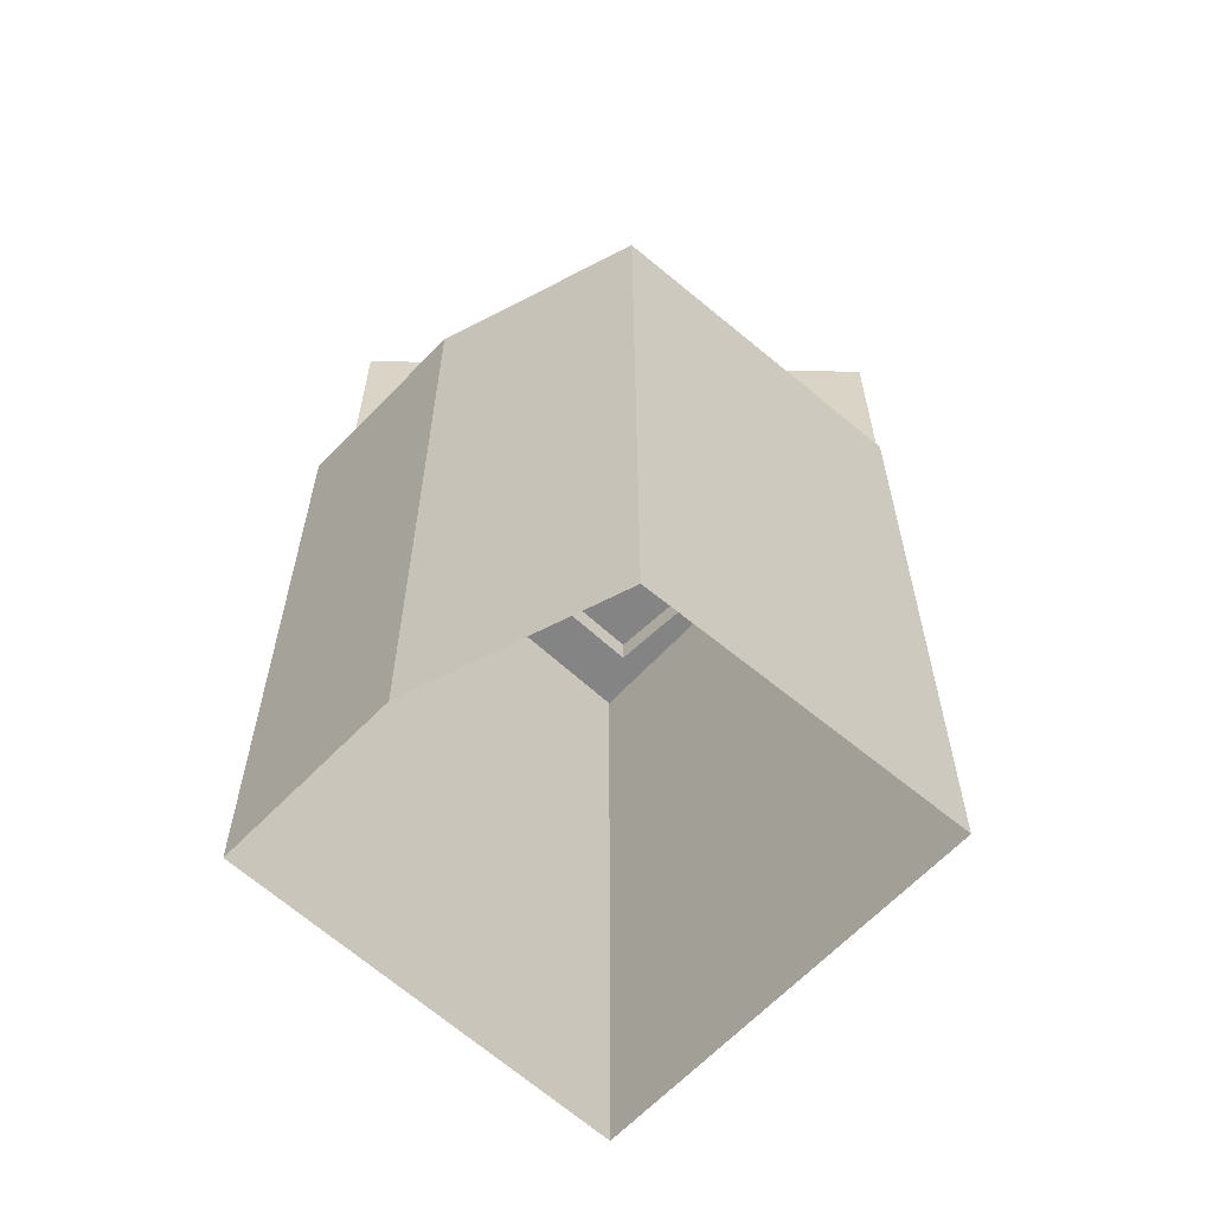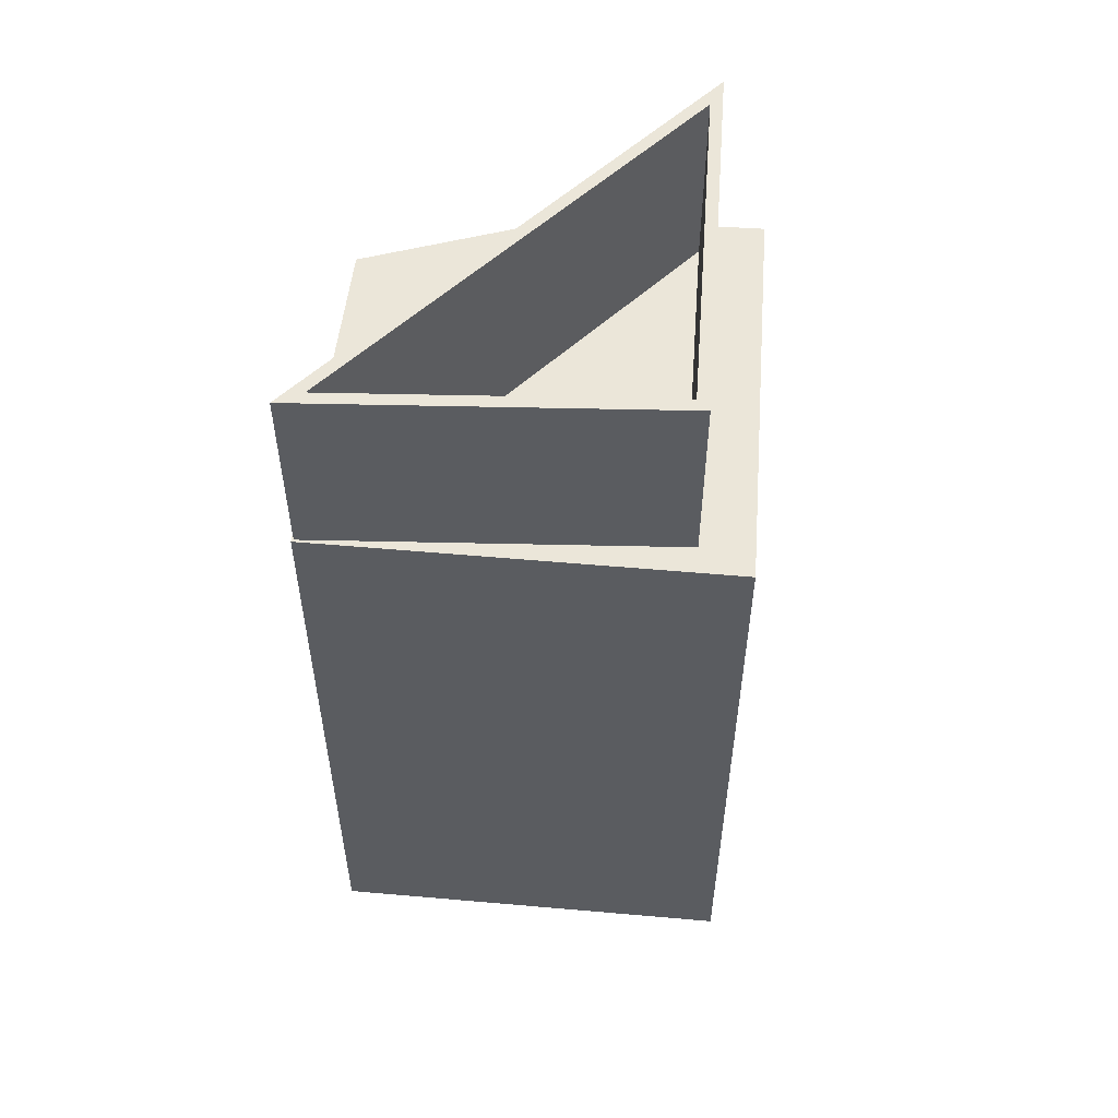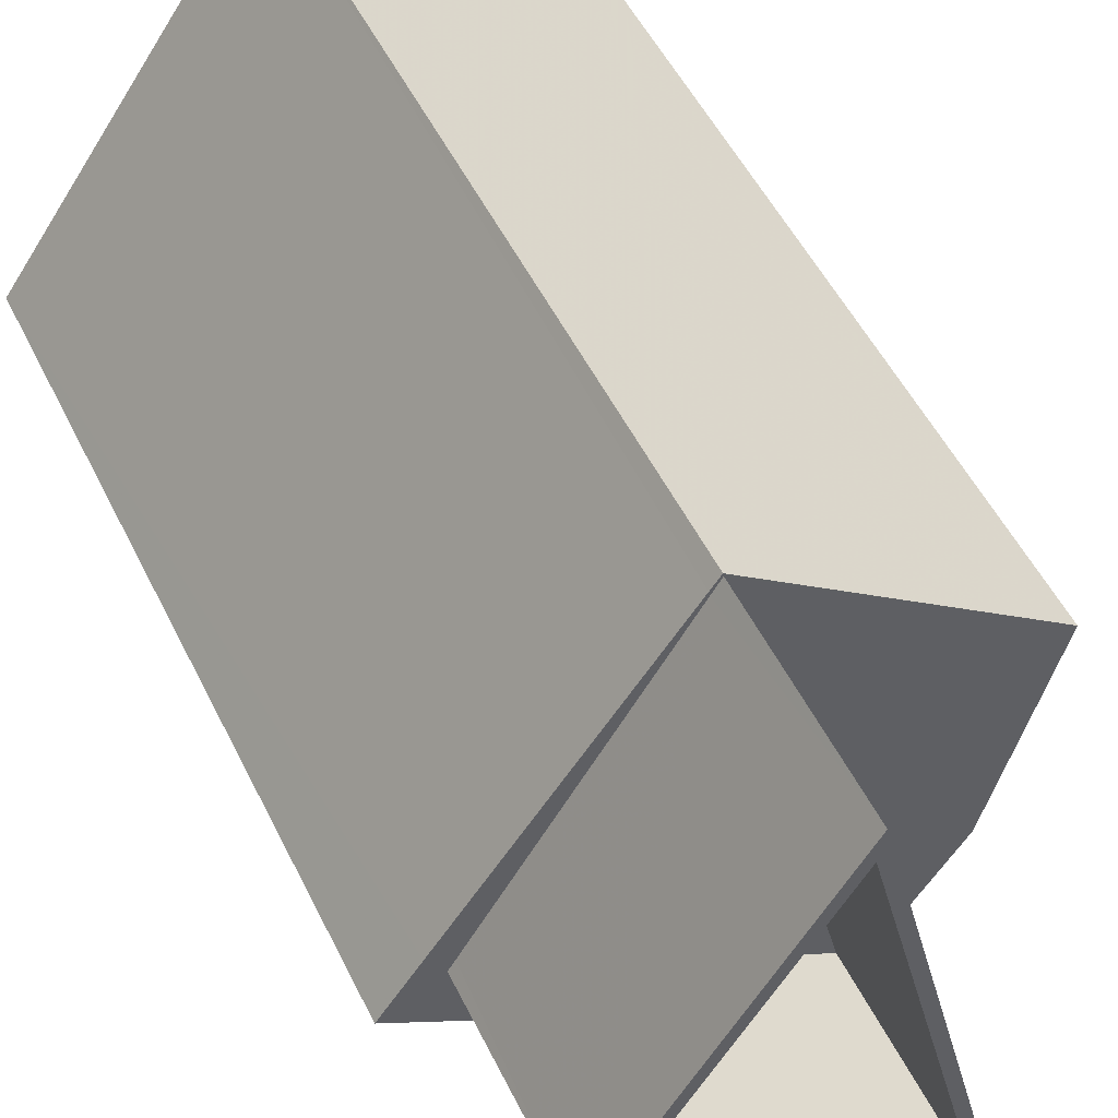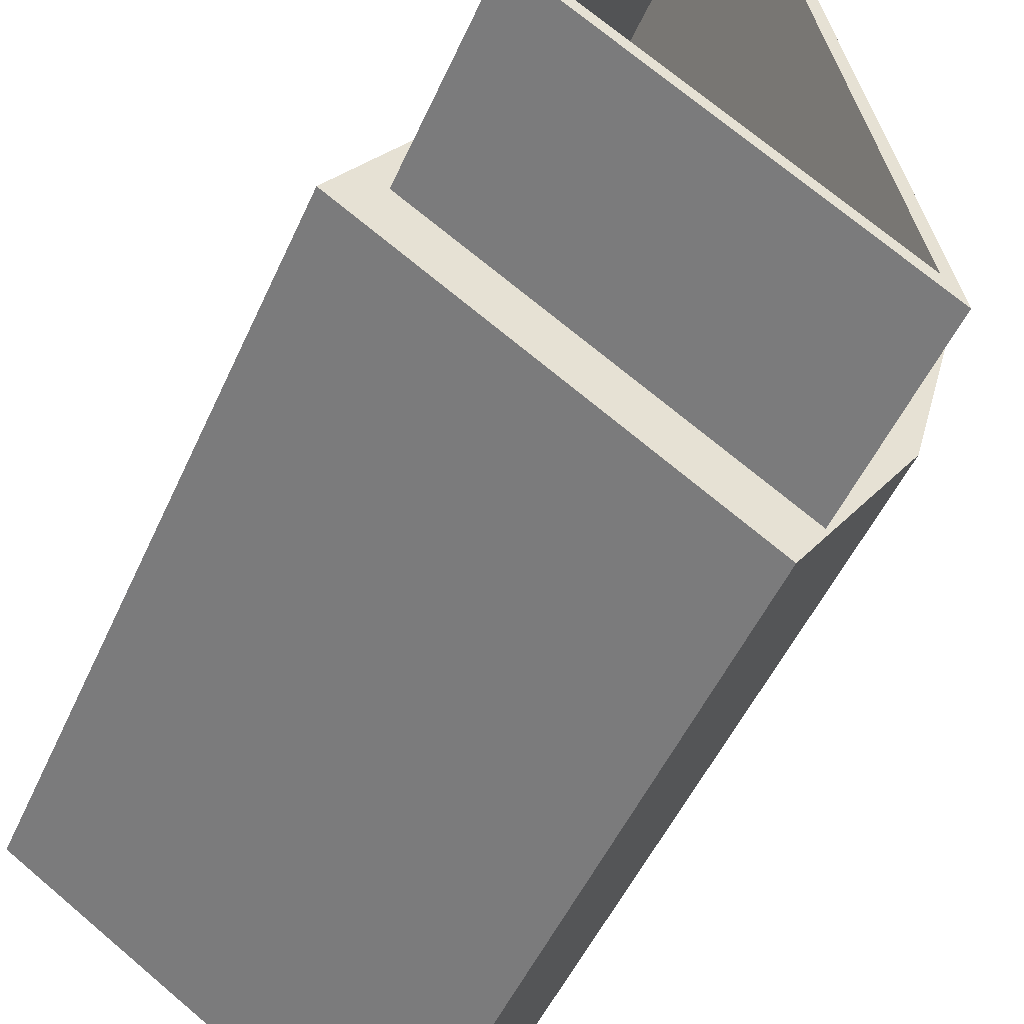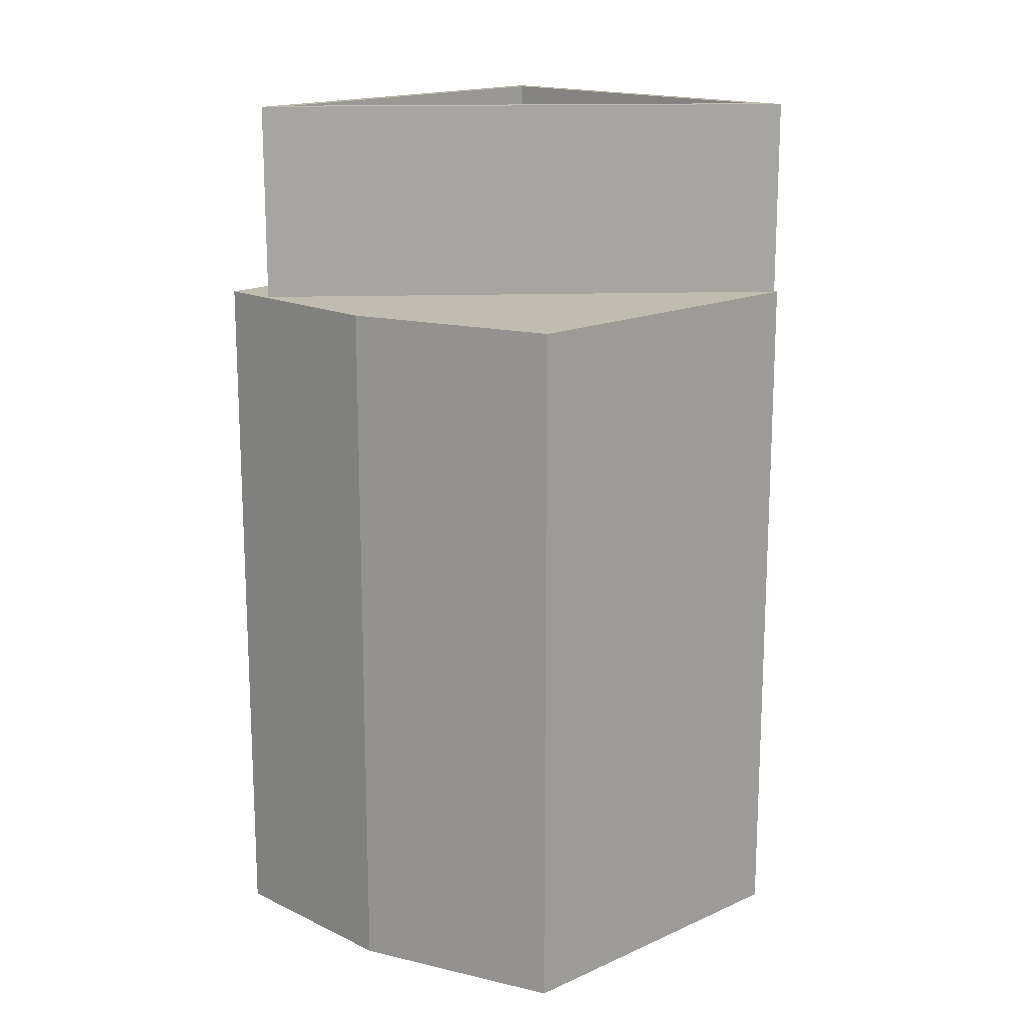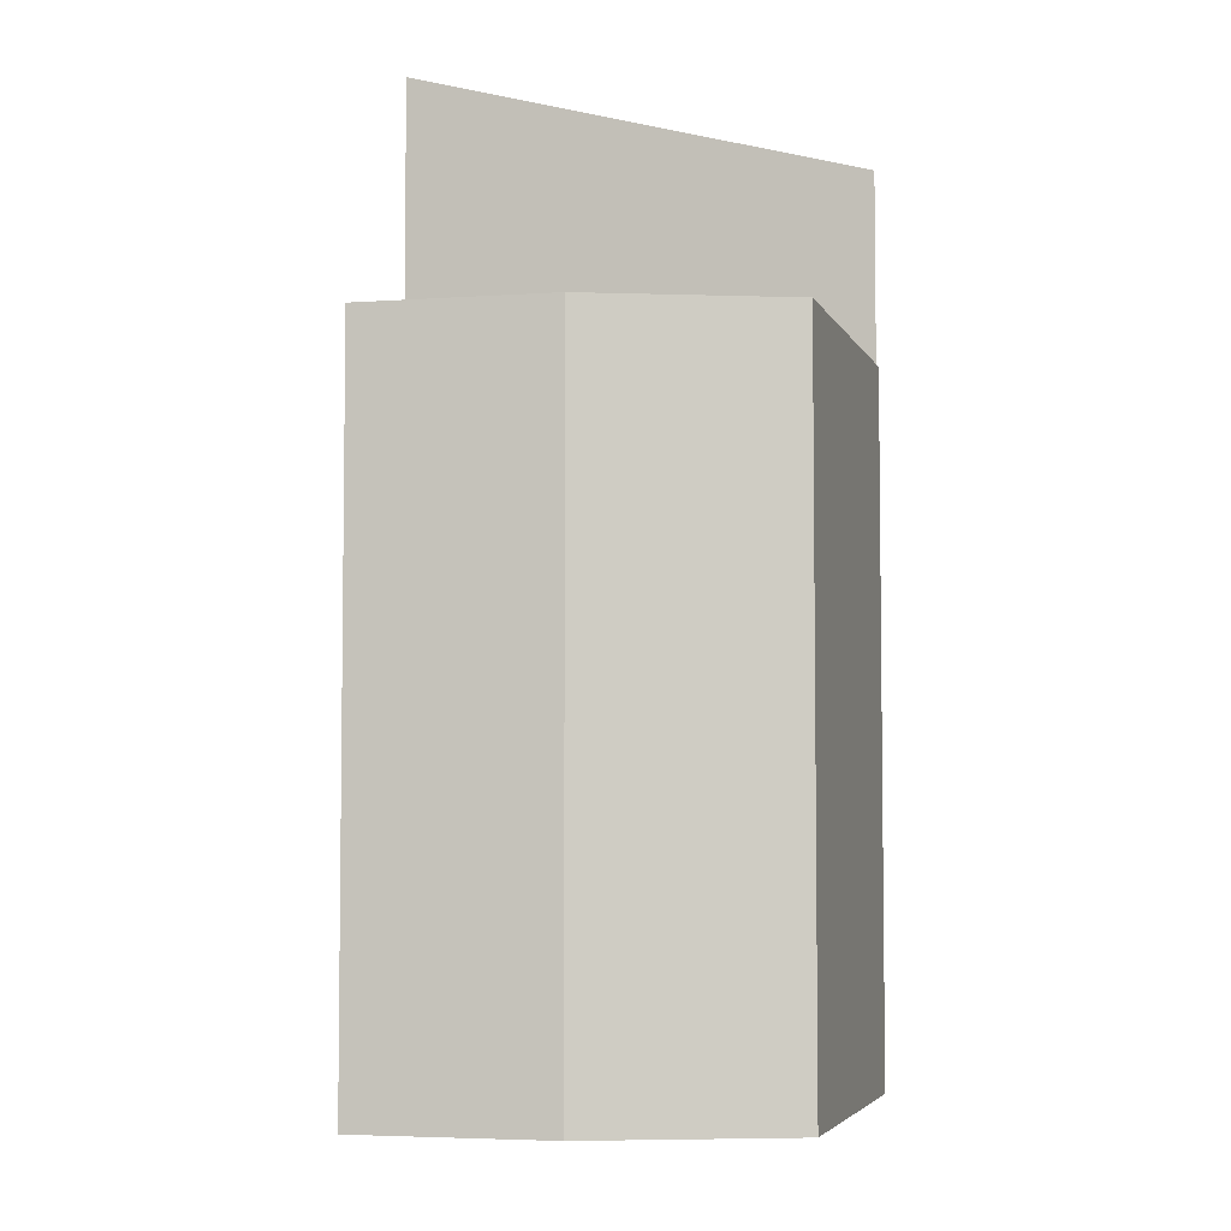
<metadata>
{"format":"obj","ext":"obj","renderer":"f3d","projection":"perspective","resolution":1024,"background":"white","views":[{"elev":-61.4,"azim":102.7,"up":"+Z"},{"elev":55.8,"azim":-119.8,"up":"+Z"},{"elev":51.4,"azim":-25.5,"up":"+Y"},{"elev":-49.5,"azim":-23.3,"up":"+Y"},{"elev":16.4,"azim":100.7,"up":"+Z"},{"elev":-4.7,"azim":68.9,"up":"+Z"}]}
</metadata>
<code>
v -1.213e+04 -3.395e+04 32.97
v -1.213e+04 -3.396e+04 32.97
v -1.213e+04 -3.395e+04 32.97
v -1.214e+04 -3.396e+04 32.96
v -1.213e+04 -3.396e+04 32.96
v -1.214e+04 -3.395e+04 48.32
v -1.214e+04 -3.395e+04 48.32
v -1.214e+04 -3.395e+04 48.32
v -1.214e+04 -3.395e+04 48.32
v -1.214e+04 -3.396e+04 48.32
v -1.214e+04 -3.395e+04 48.32
v -1.213e+04 -3.396e+04 48.32
v -1.213e+04 -3.395e+04 48.32
v -1.213e+04 -3.395e+04 48.32
v -1.213e+04 -3.395e+04 48.32
v -1.213e+04 -3.396e+04 48.32
v -1.213e+04 -3.396e+04 48.32
v -1.214e+04 -3.395e+04 48.32
v -1.213e+04 -3.396e+04 48.32
v -1.213e+04 -3.395e+04 48.32
v -1.213e+04 -3.396e+04 52.58
v -1.214e+04 -3.395e+04 52.58
v -1.213e+04 -3.396e+04 52.58
v -1.214e+04 -3.395e+04 52.58
v -1.213e+04 -3.395e+04 52.58
v -1.213e+04 -3.395e+04 52.58
f 1 2 3
f 3 2 4
f 2 5 4
f 6 7 8
f 9 6 8
f 10 11 8
f 10 12 11
f 13 14 7
f 15 14 13
f 16 12 17
f 13 7 6
f 13 17 15
f 8 11 9
f 11 12 16
f 13 16 17
f 18 19 20
f 21 22 23
f 21 24 22
f 25 26 22
f 23 26 21
f 24 25 22
f 21 26 25
f 17 2 1
f 15 17 1
f 12 5 2
f 17 12 2
f 10 4 5
f 12 10 5
f 8 3 4
f 4 10 8
f 7 14 3
f 7 3 8
f 14 1 3
f 14 15 1
f 22 26 6
f 11 22 9
f 26 13 6
f 9 22 6
f 19 24 21
f 19 18 24
f 13 26 23
f 16 13 23
f 20 21 25
f 20 19 21
f 16 23 22
f 11 16 22
f 20 25 24
f 18 20 24

</code>
